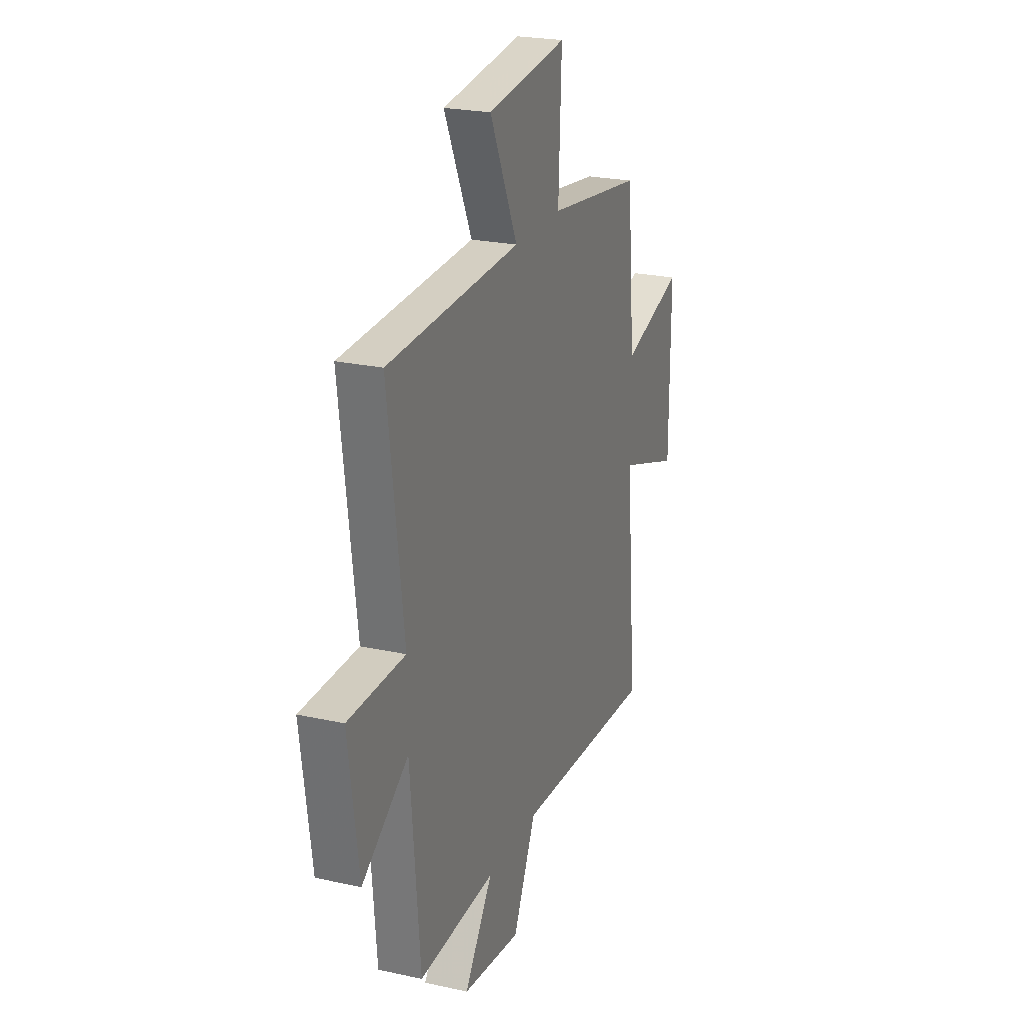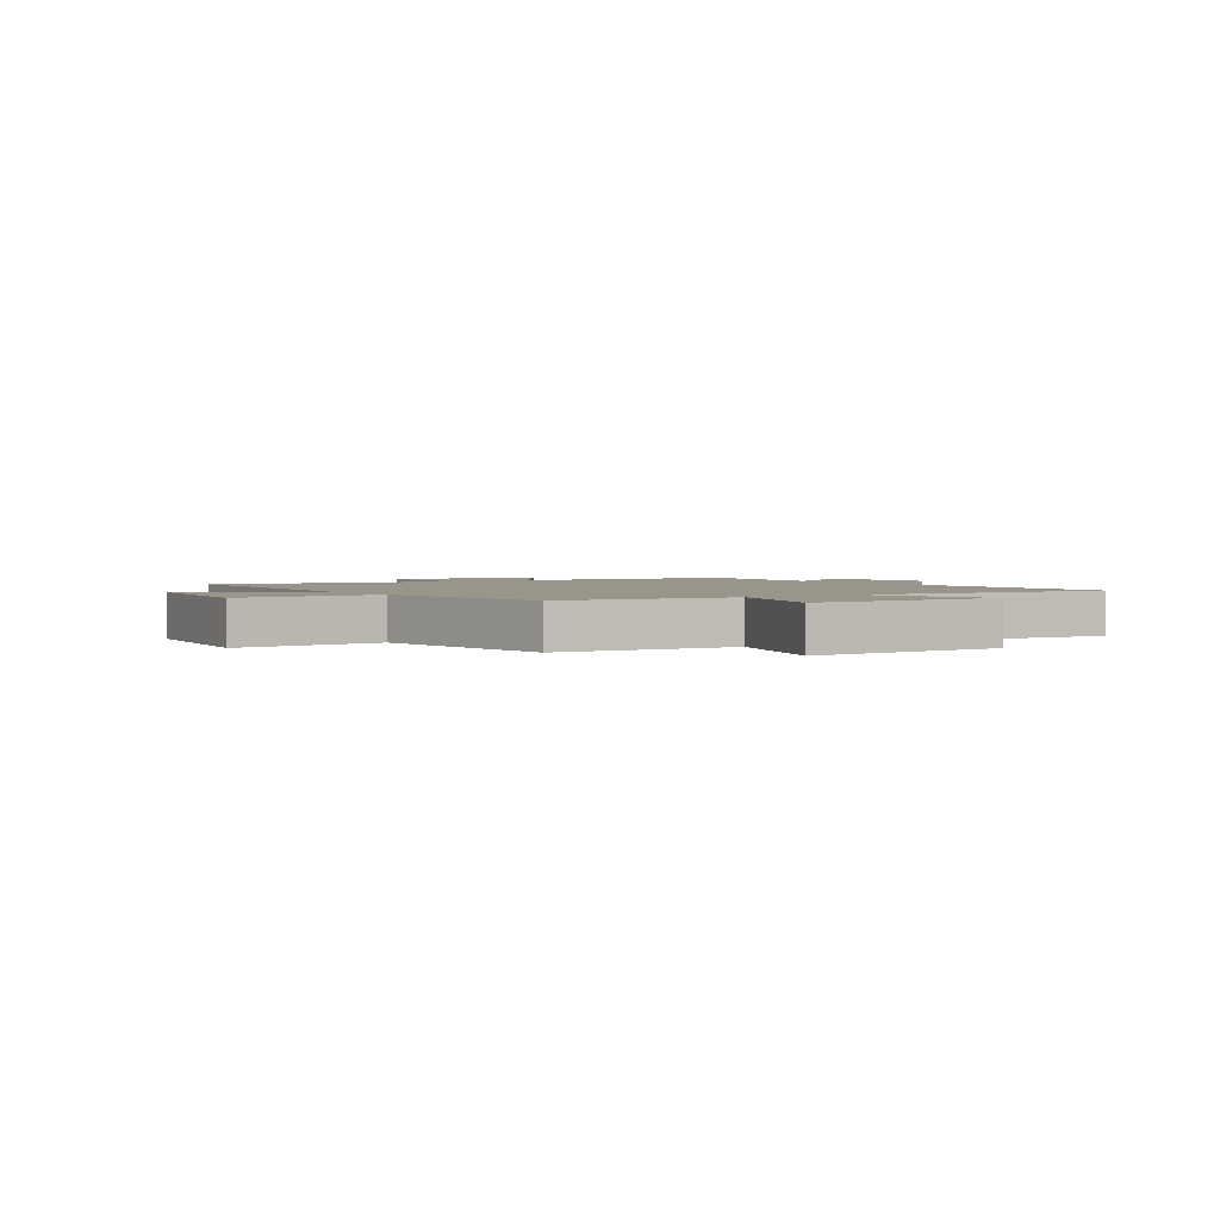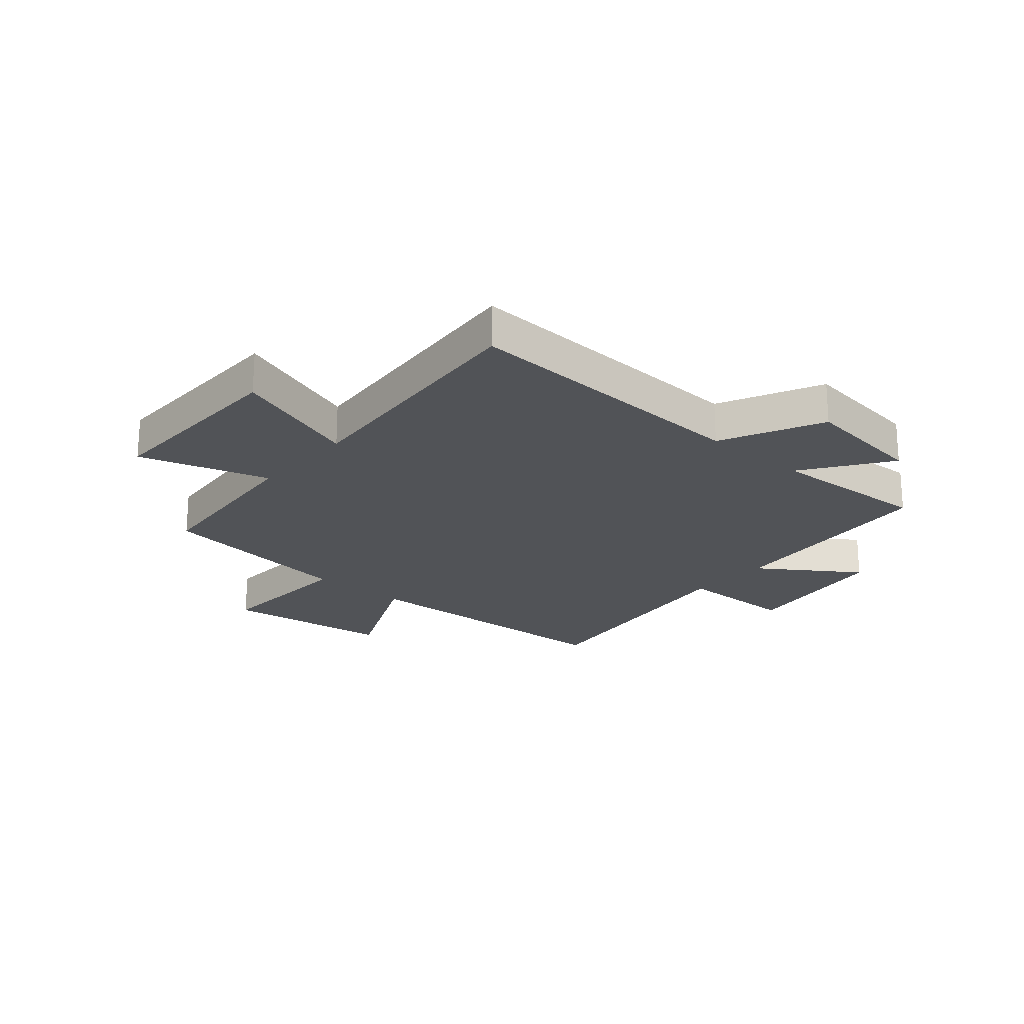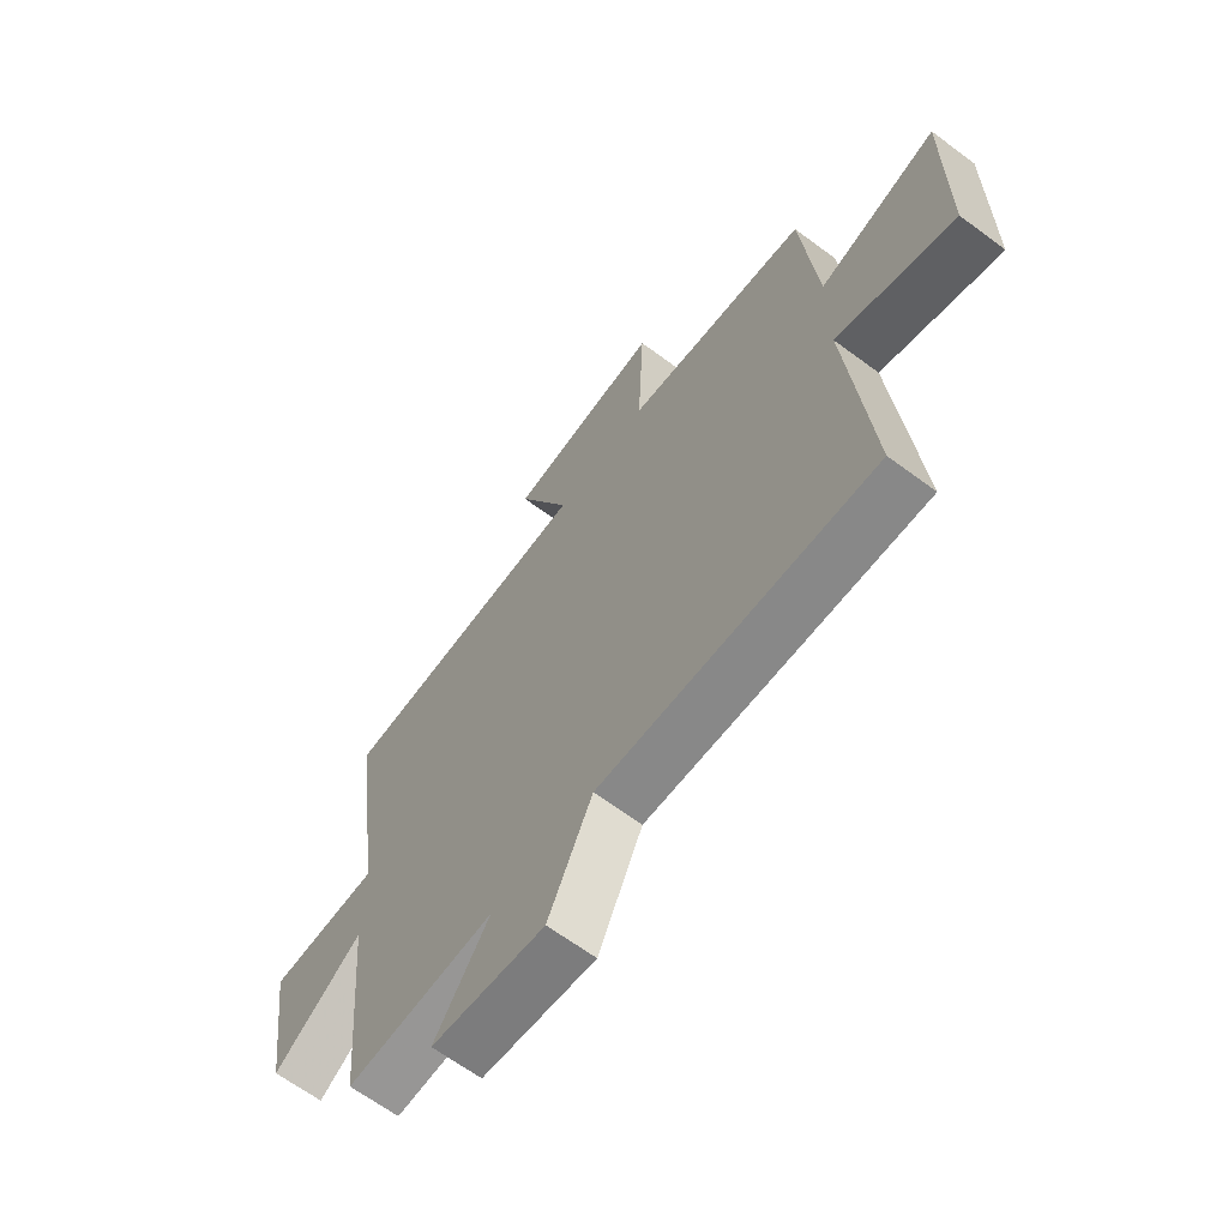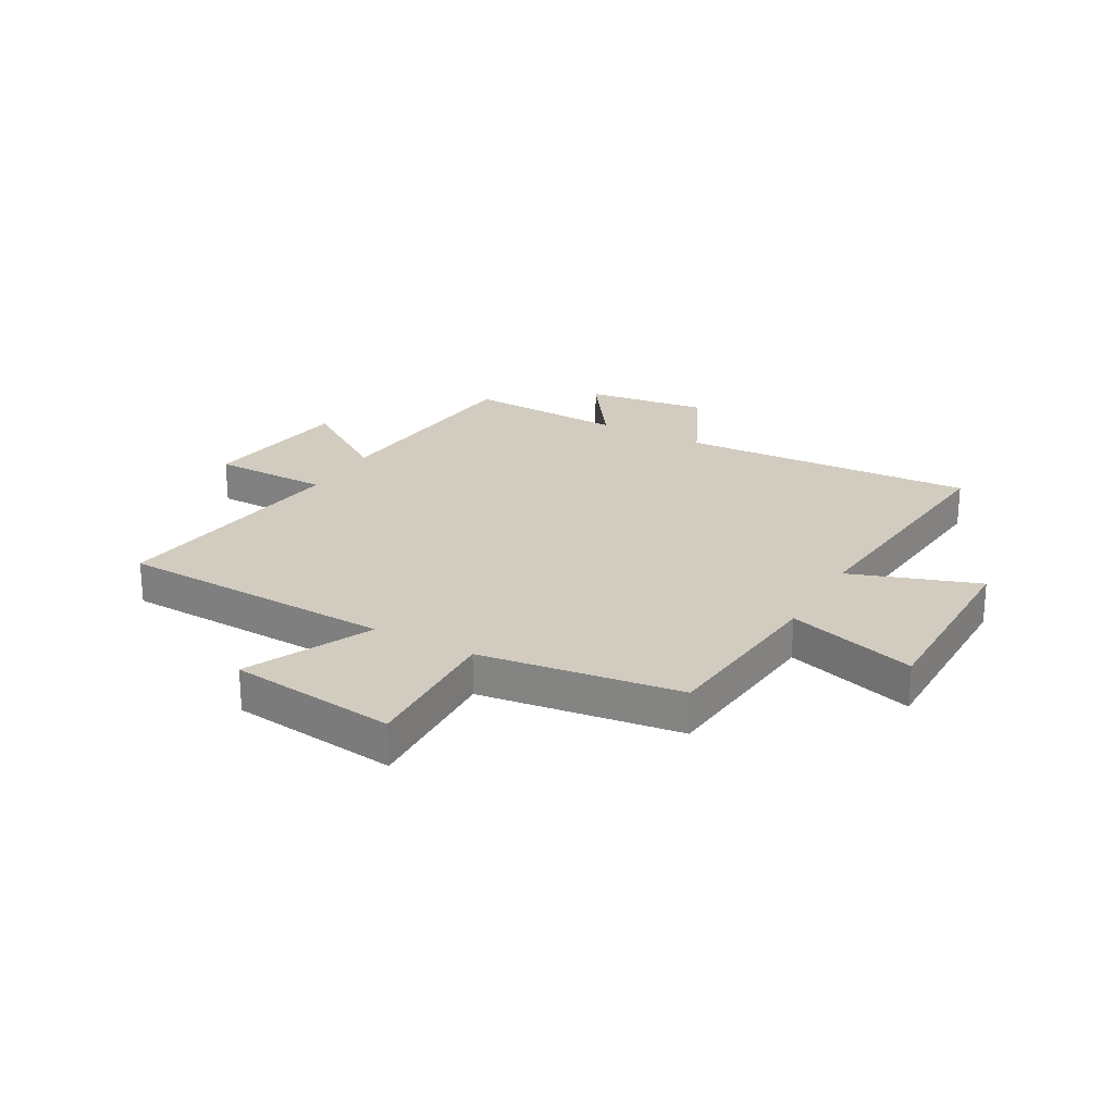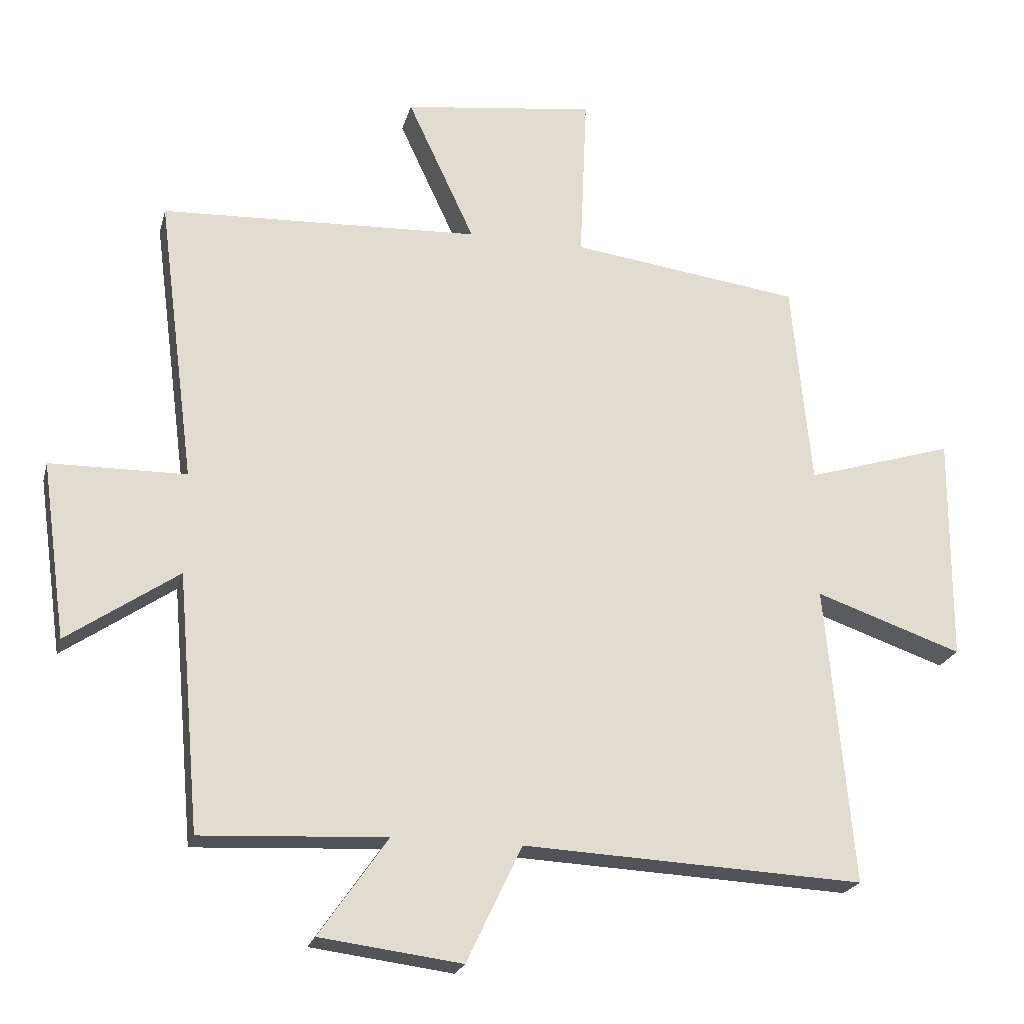
<metadata>
{"format":"obj","ext":"obj","renderer":"f3d","projection":"perspective","resolution":1024,"background":"white","views":[{"elev":23.4,"azim":-69.5,"up":"+Z"},{"elev":2.1,"azim":56.5,"up":"+Y"},{"elev":-21.9,"azim":139.0,"up":"+Y"},{"elev":-65.2,"azim":53.2,"up":"+Z"},{"elev":23.8,"azim":29.2,"up":"+Y"},{"elev":-21.9,"azim":-13.9,"up":"+Z"}]}
</metadata>
<code>
v -0.465 0.07 -0.515
v -0.5 0.07 -0.12
v -0.671 0.07 -0.237
v -0.709 0.07 0.035
v -0.5 0.07 0.038
v -0.557 0.07 0.478
v -0.066 0.07 0.5
v -0.169 0.07 0.721
v 0.127 0.07 0.759
v 0.116 0.07 0.5
v 0.47 0.07 0.453
v 0.5 0.07 0.137
v 0.728 0.07 0.207
v 0.726 0.07 -0.143
v 0.5 0.07 -0.065
v 0.542 0.07 -0.525
v 0.017 0.07 -0.5
v -0.068 0.07 -0.679
v -0.286 0.07 -0.651
v -0.181 0.07 -0.5
v -0.465 0 -0.515
v -0.5 0 -0.12
v -0.671 0 -0.237
v -0.709 0 0.035
v -0.5 0 0.038
v -0.557 0 0.478
v -0.066 0 0.5
v -0.169 0 0.721
v 0.127 0 0.759
v 0.116 0 0.5
v 0.47 0 0.453
v 0.5 0 0.137
v 0.728 0 0.207
v 0.726 0 -0.143
v 0.5 0 -0.065
v 0.542 0 -0.525
v 0.017 0 -0.5
v -0.068 0 -0.679
v -0.286 0 -0.651
v -0.181 0 -0.5
f 17 18 19 20
f 15 16 17
f 15 17 20
f 12 13 14 15
f 20 1 2
f 15 20 2
f 12 15 2
f 11 12 2
f 10 11 2
f 7 8 9 10
f 5 6 7 10
f 2 3 4 5
f 2 5 10
f 40 39 38 37
f 37 36 35
f 40 37 35
f 35 34 33 32
f 22 21 40
f 22 40 35
f 22 35 32
f 22 32 31
f 22 31 30
f 30 29 28 27
f 30 27 26 25
f 25 24 23 22
f 30 25 22
f 1 21 22 2
f 2 22 23 3
f 3 23 24 4
f 4 24 25 5
f 5 25 26 6
f 6 26 27 7
f 7 27 28 8
f 8 28 29 9
f 9 29 30 10
f 10 30 31 11
f 11 31 32 12
f 12 32 33 13
f 13 33 34 14
f 14 34 35 15
f 15 35 36 16
f 16 36 37 17
f 17 37 38 18
f 18 38 39 19
f 19 39 40 20
f 20 40 21 1

</code>
